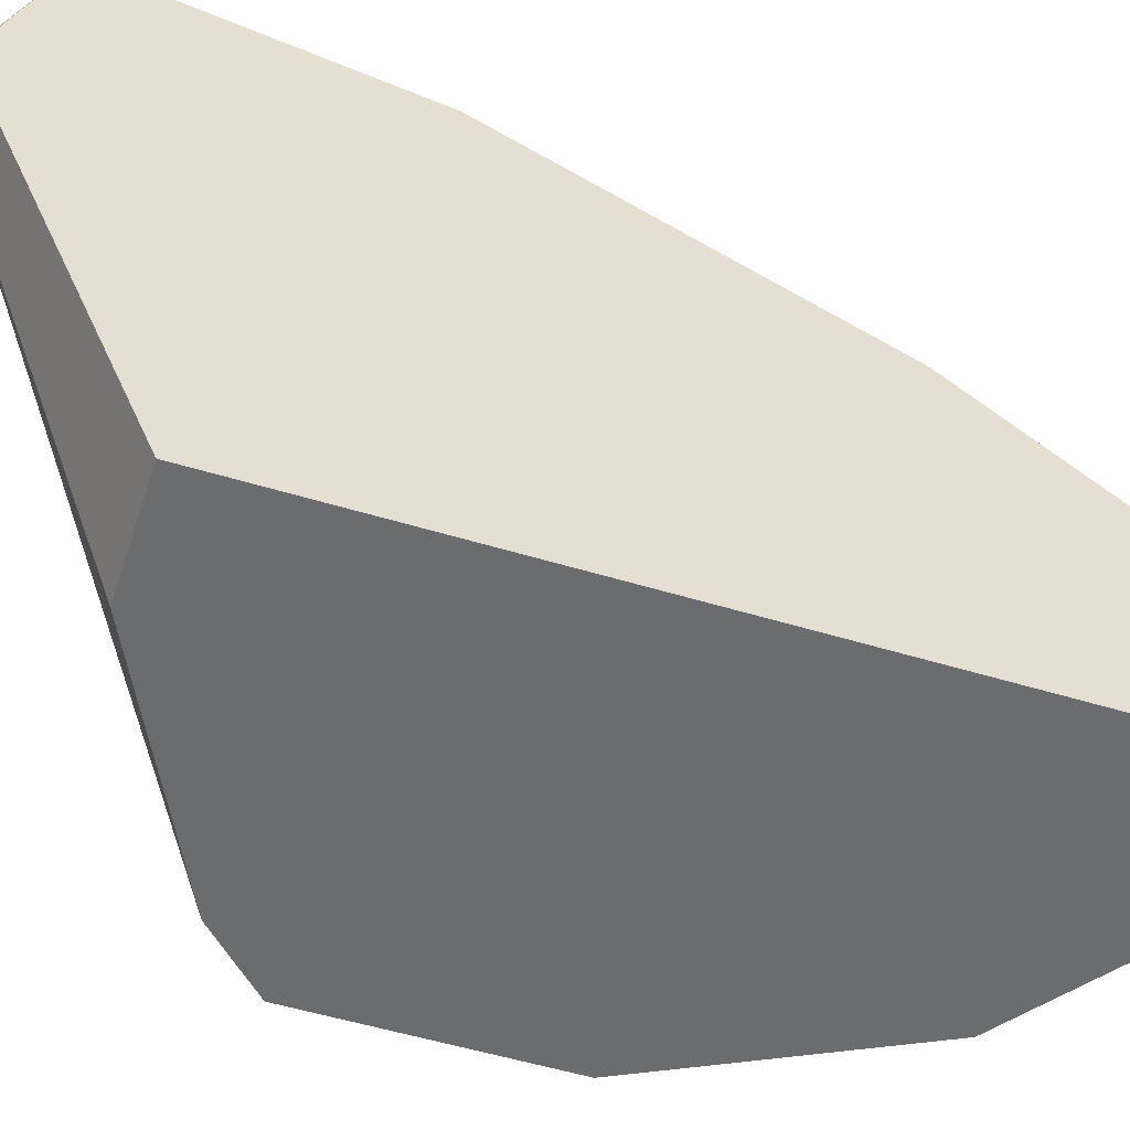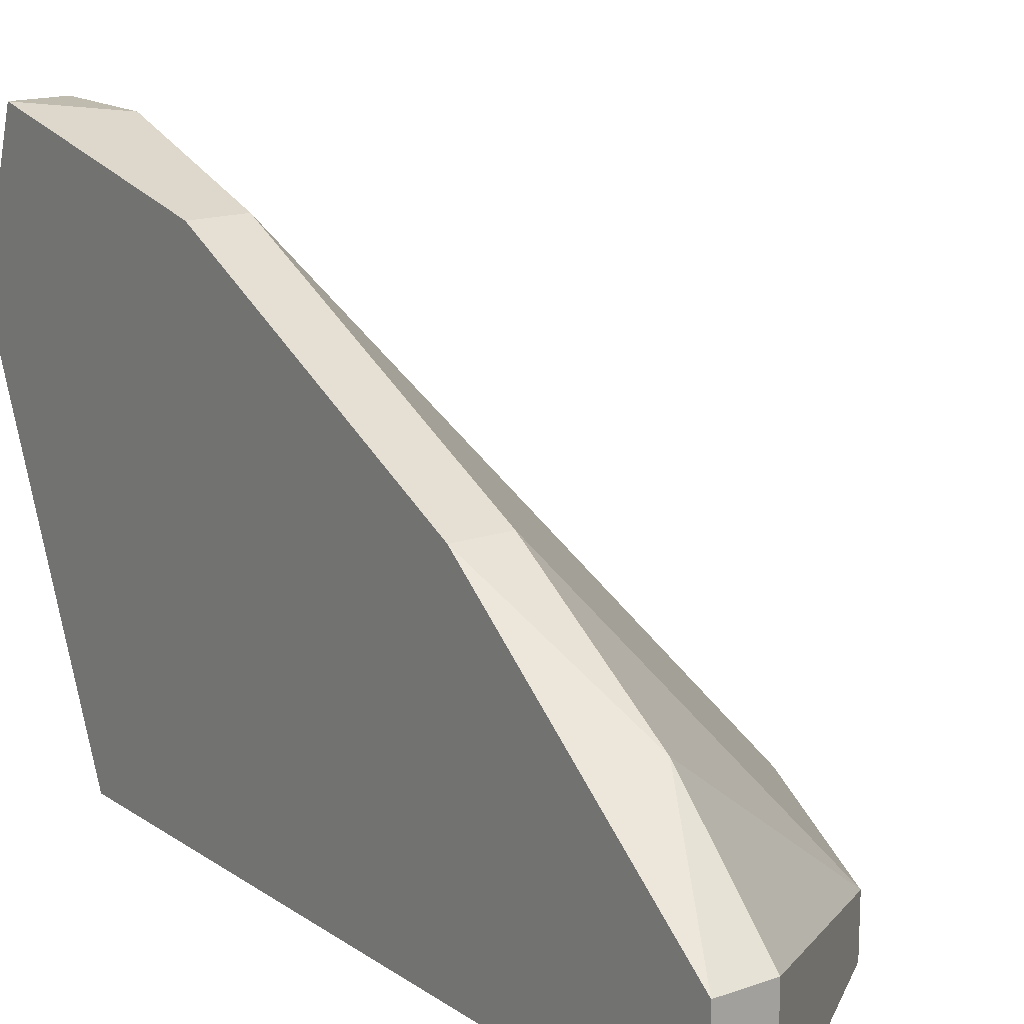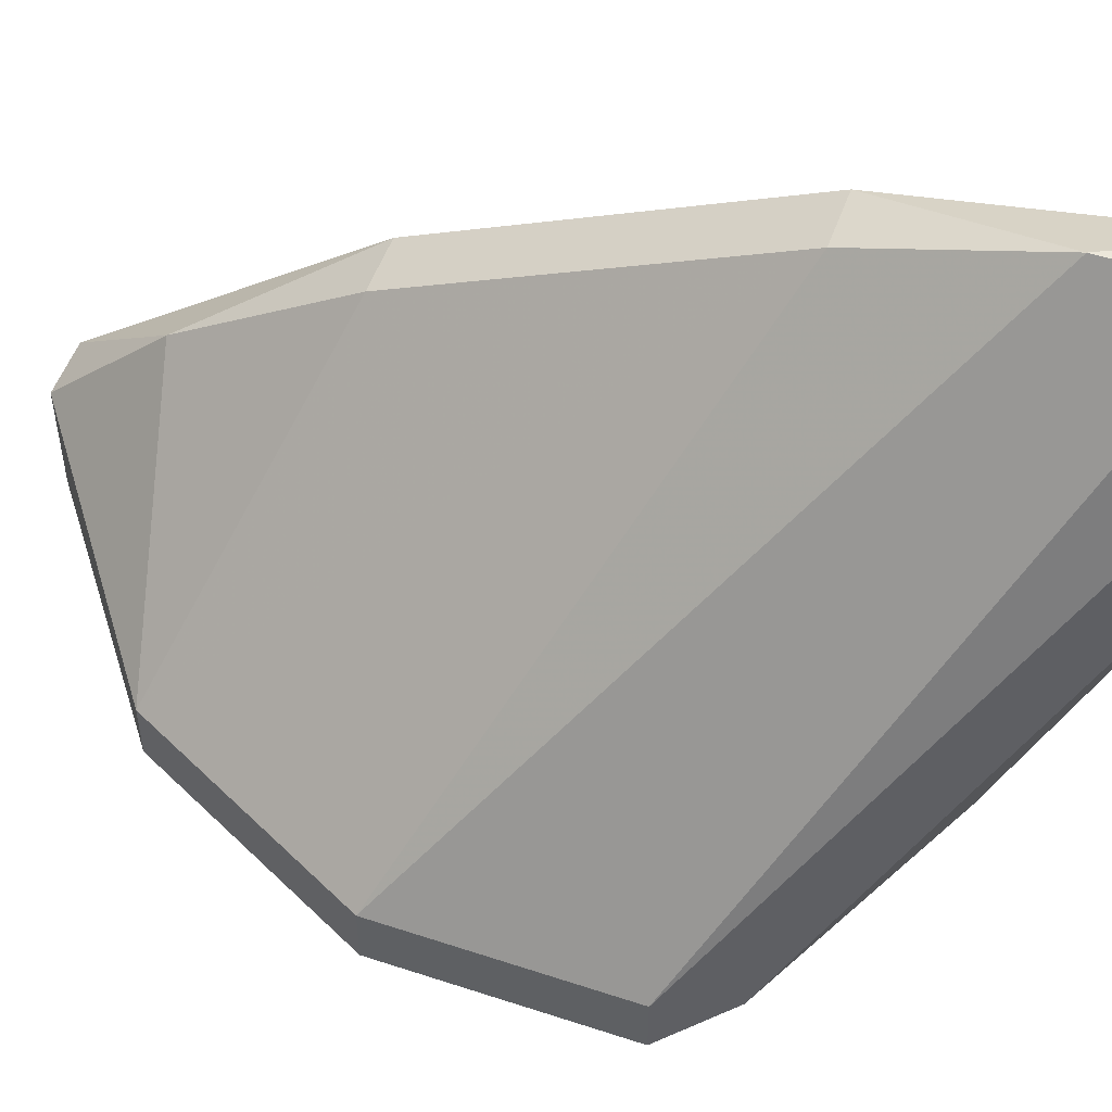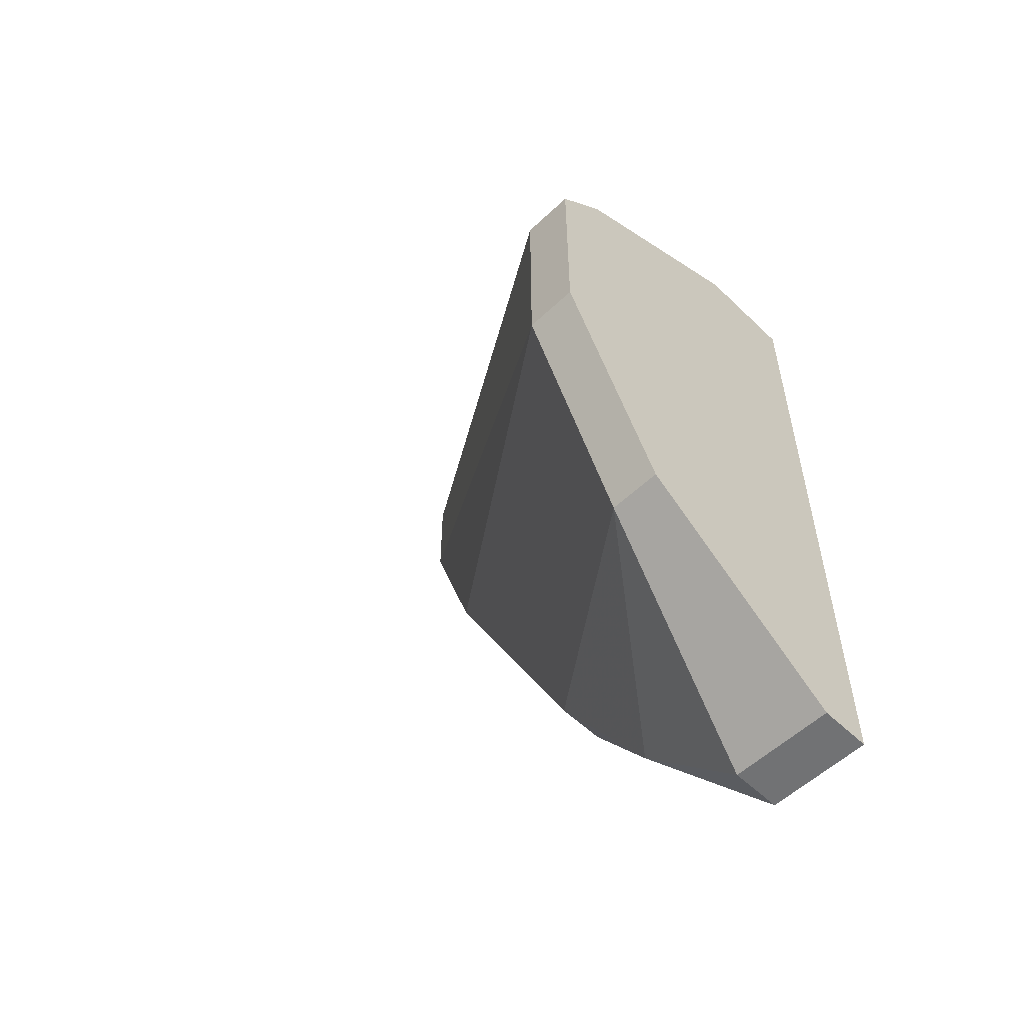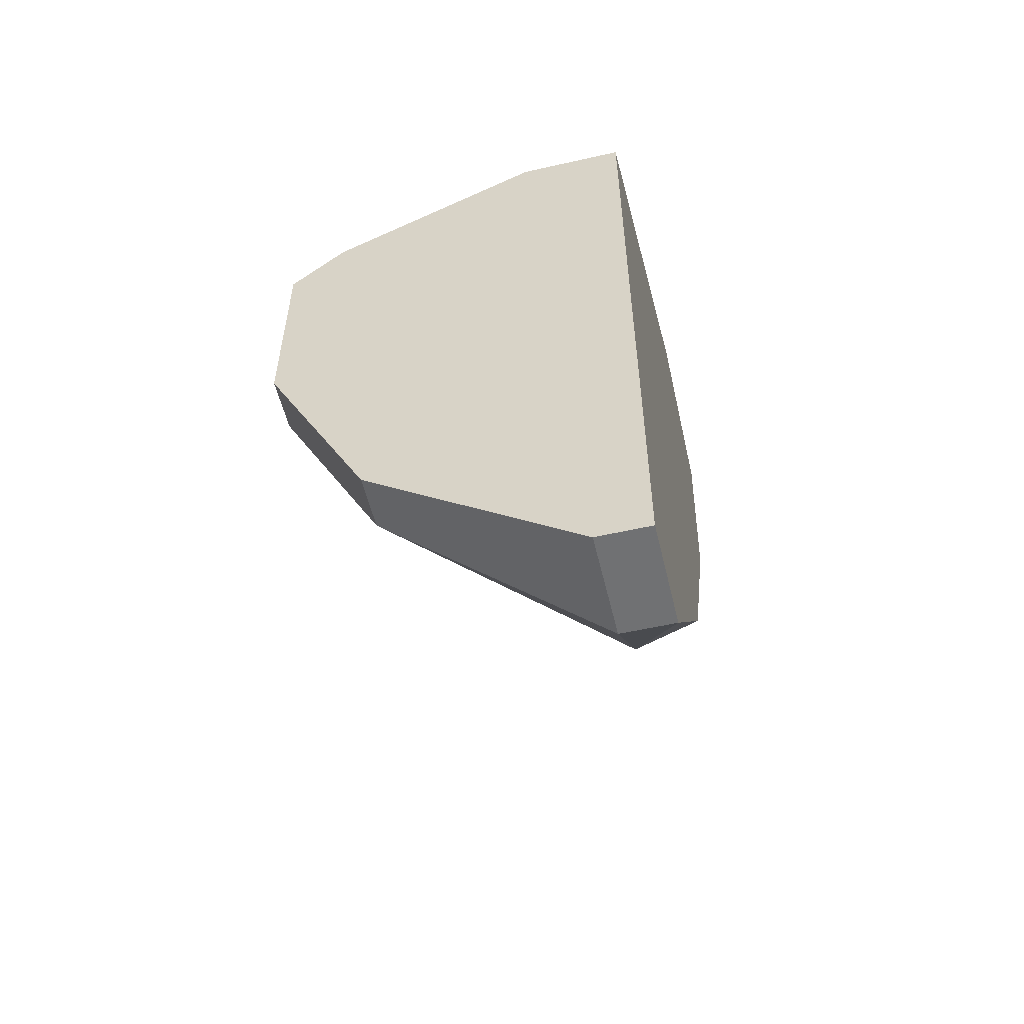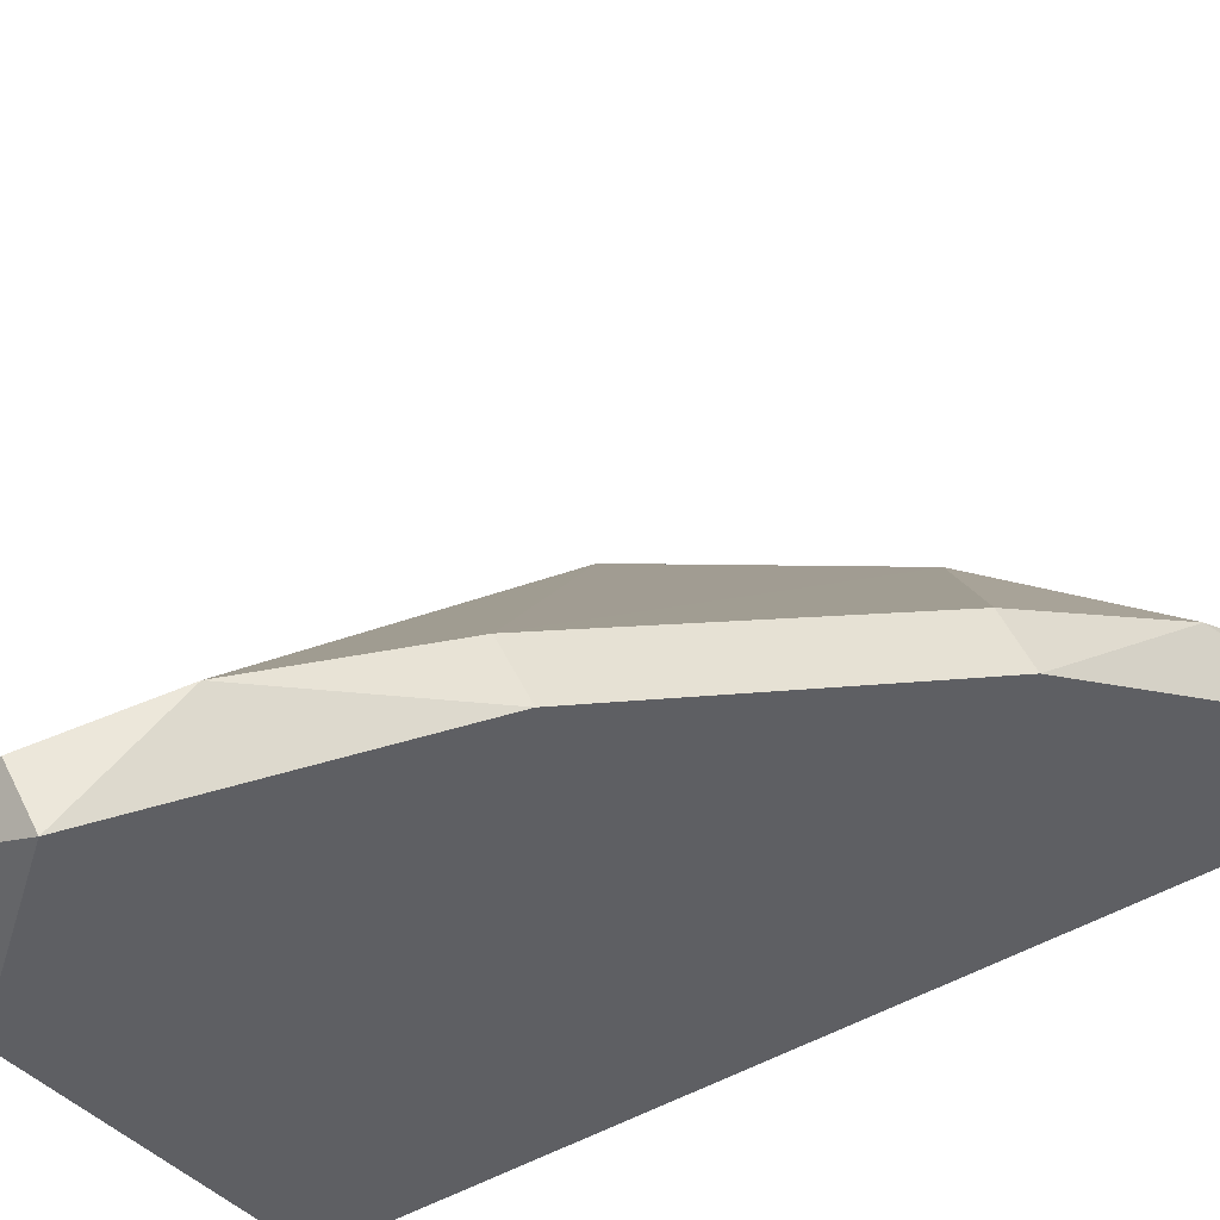
<metadata>
{"format":"obj","ext":"obj","renderer":"f3d","projection":"perspective","resolution":1024,"background":"white","views":[{"elev":-53.6,"azim":-108.0,"up":"+Z"},{"elev":15.9,"azim":-36.1,"up":"+Z"},{"elev":52.6,"azim":109.6,"up":"+Z"},{"elev":-55.4,"azim":134.8,"up":"+Y"},{"elev":-55.1,"azim":-166.6,"up":"+Y"},{"elev":52.7,"azim":-115.8,"up":"+Z"}]}
</metadata>
<code>
v 0.007099 -0.01506 0.01032
v 0.0117 -0.01736 0.01032
v 0.00595 -0.01161 0.01836
v 0.00595 -0.01161 0.02066
v 0.00595 -0.03115 0.01032
v 0.00595 -0.03115 0.01262
v 0.00595 -0.02541 0.01721
v 0.00595 -0.01506 0.02181
v 0.00595 -0.02885 0.01492
v 0.00595 -0.01851 0.02066
v 0.00595 -0.01276 0.02181
v 0.01055 -0.02771 0.01147
v 0.01055 -0.02771 0.01032
v 0.004799 -0.01161 0.01836
v 0.004799 -0.03115 0.01032
v 0.004799 -0.03115 0.01262
v 0.004799 -0.02541 0.01721
v 0.004799 -0.01506 0.01032
v 0.004799 -0.01851 0.02066
v 0.004799 -0.01276 0.02181
v 0.01285 -0.02311 0.01147
v 0.01285 -0.02311 0.01032
v 0.01285 -0.01851 0.01147
v 0.01285 -0.01851 0.01032
f 21 13 22
f 1 5 18
f 5 1 24
f 20 18 16
f 1 18 3
f 12 21 10
f 7 12 10
f 5 24 13
f 21 12 13
f 12 5 13
f 20 16 19
f 7 10 19
f 11 21 23
f 21 24 23
f 24 3 23
f 18 5 15
f 5 16 15
f 16 18 15
f 16 5 6
f 5 12 6
f 11 20 8
f 21 11 8
f 10 21 8
f 20 19 8
f 19 10 8
f 18 20 14
f 3 18 14
f 3 14 4
f 20 11 4
f 11 23 4
f 23 3 4
f 14 20 4
f 24 1 2
f 1 3 2
f 3 24 2
f 12 7 9
f 16 6 9
f 6 12 9
f 7 19 17
f 19 16 17
f 9 7 17
f 16 9 17
f 24 21 22
f 13 24 22

</code>
